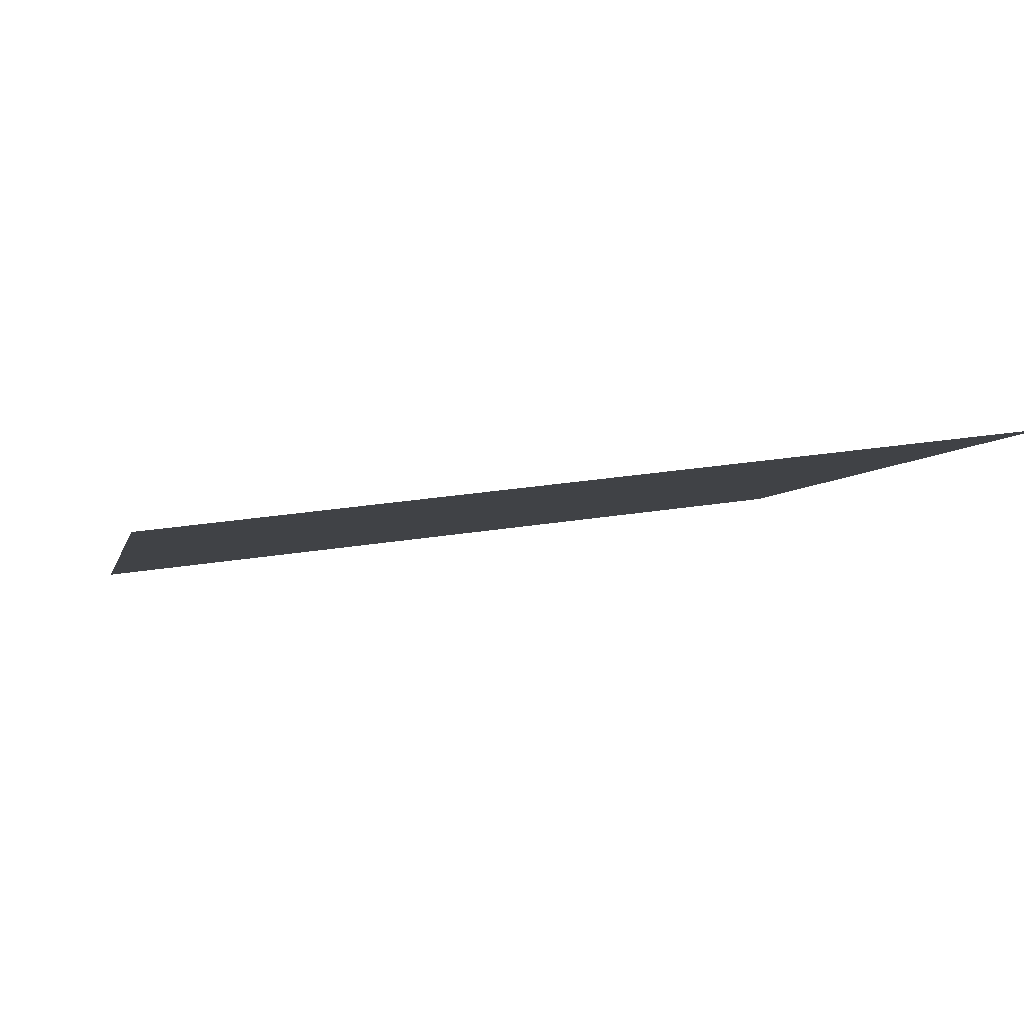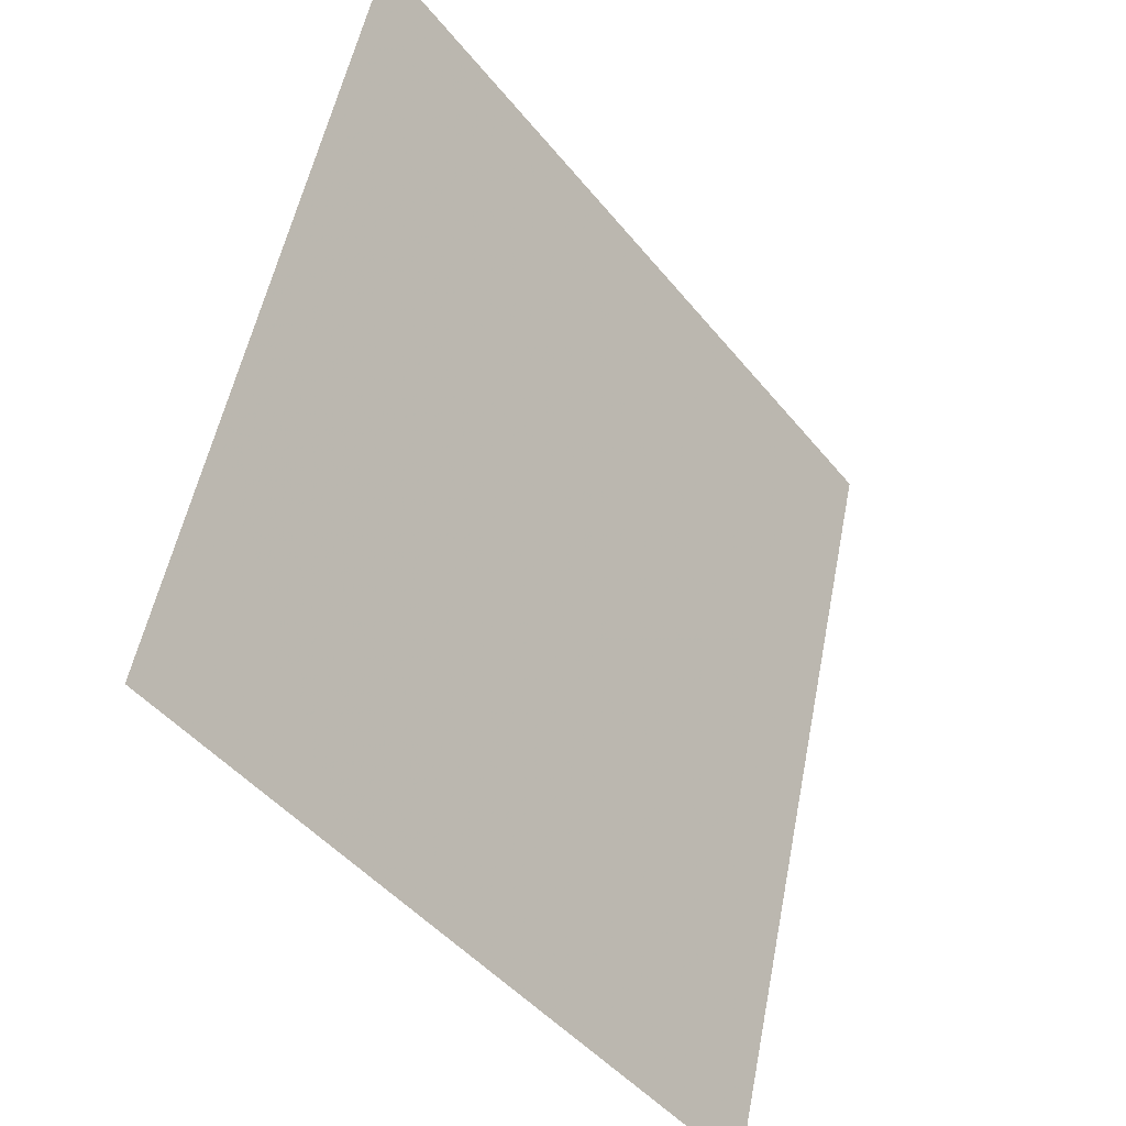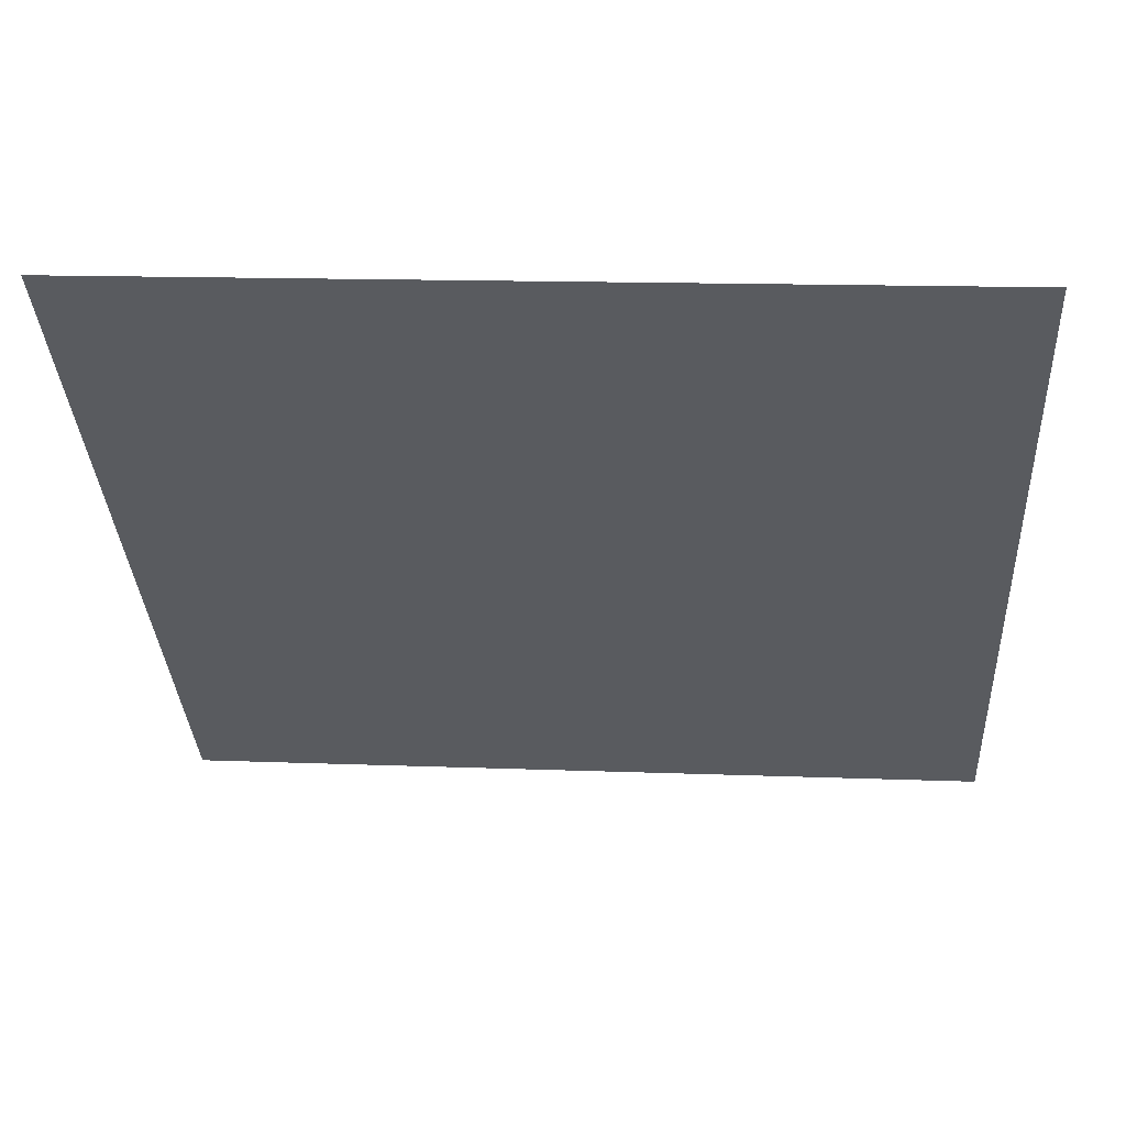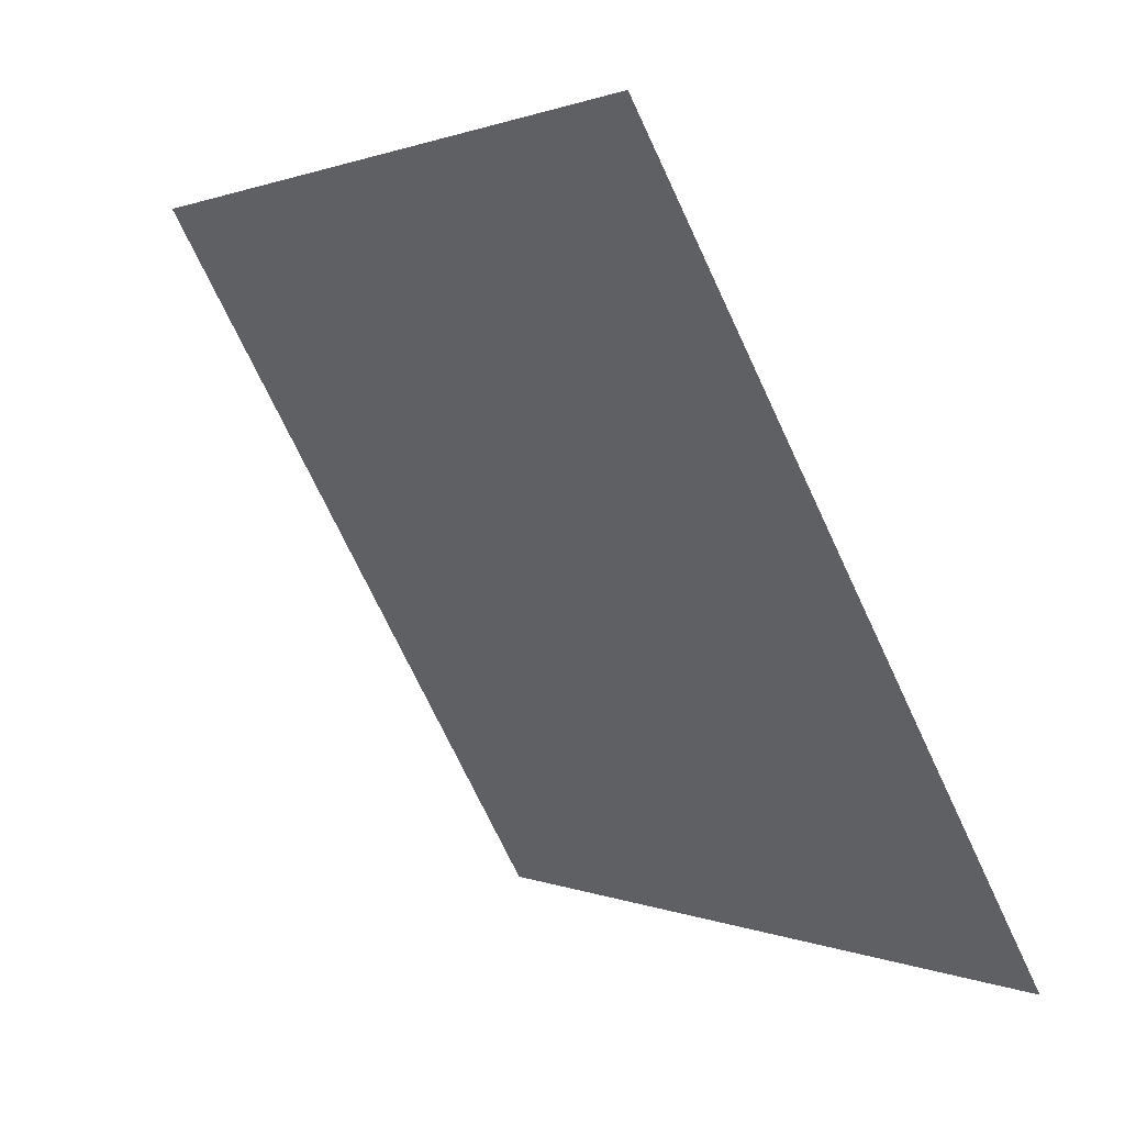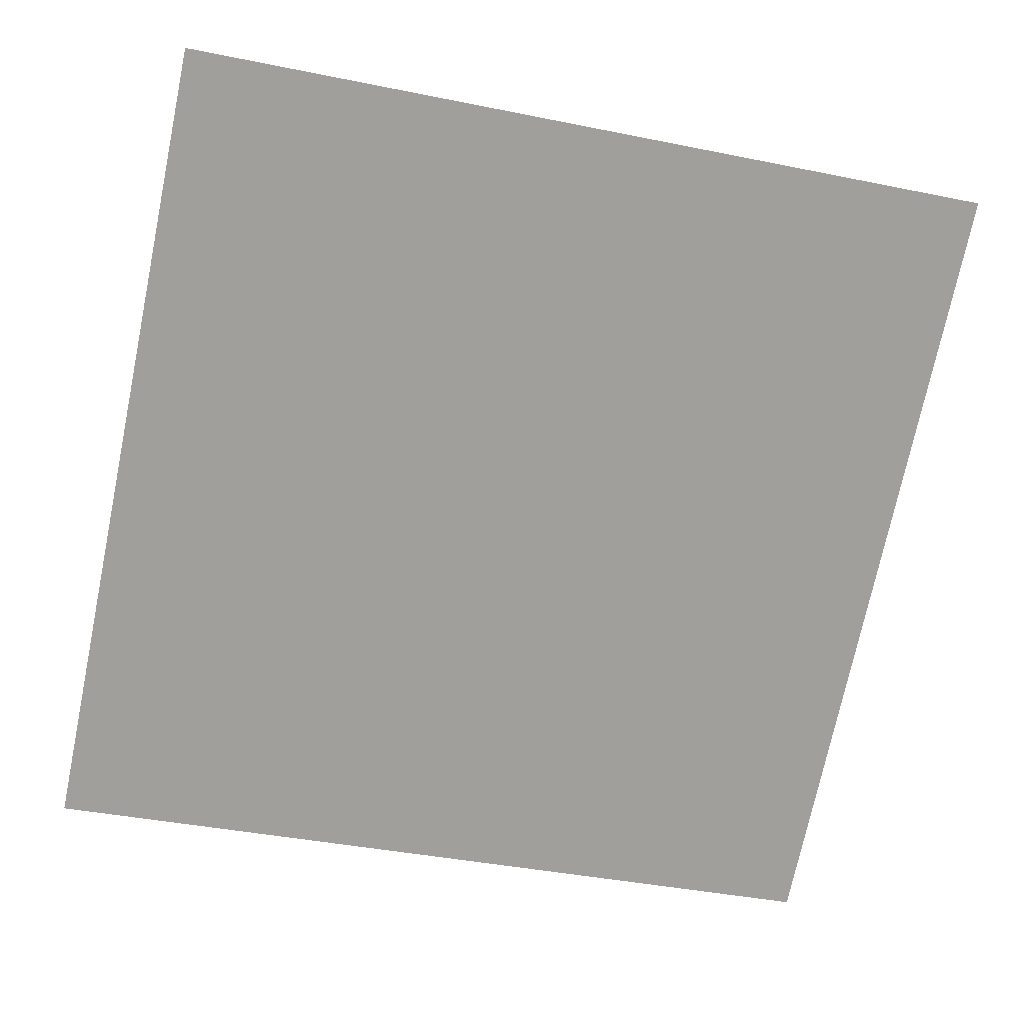
<metadata>
{"format":"obj","ext":"obj","renderer":"f3d","projection":"perspective","resolution":1024,"background":"white","views":[{"elev":33.5,"azim":-13.3,"up":"+Y"},{"elev":53.6,"azim":-80.4,"up":"+Z"},{"elev":20.8,"azim":-176.6,"up":"+Z"},{"elev":-71.3,"azim":-66.3,"up":"+Z"},{"elev":-34.6,"azim":-13.4,"up":"+Y"}]}
</metadata>
<code>
v 0.2932 0.9244 0.6989
v 0.2866 0.9246 0.699
v 0.2867 0.9285 0.7043
v 0.2933 0.9283 0.7042
f 4 3 2 1

</code>
